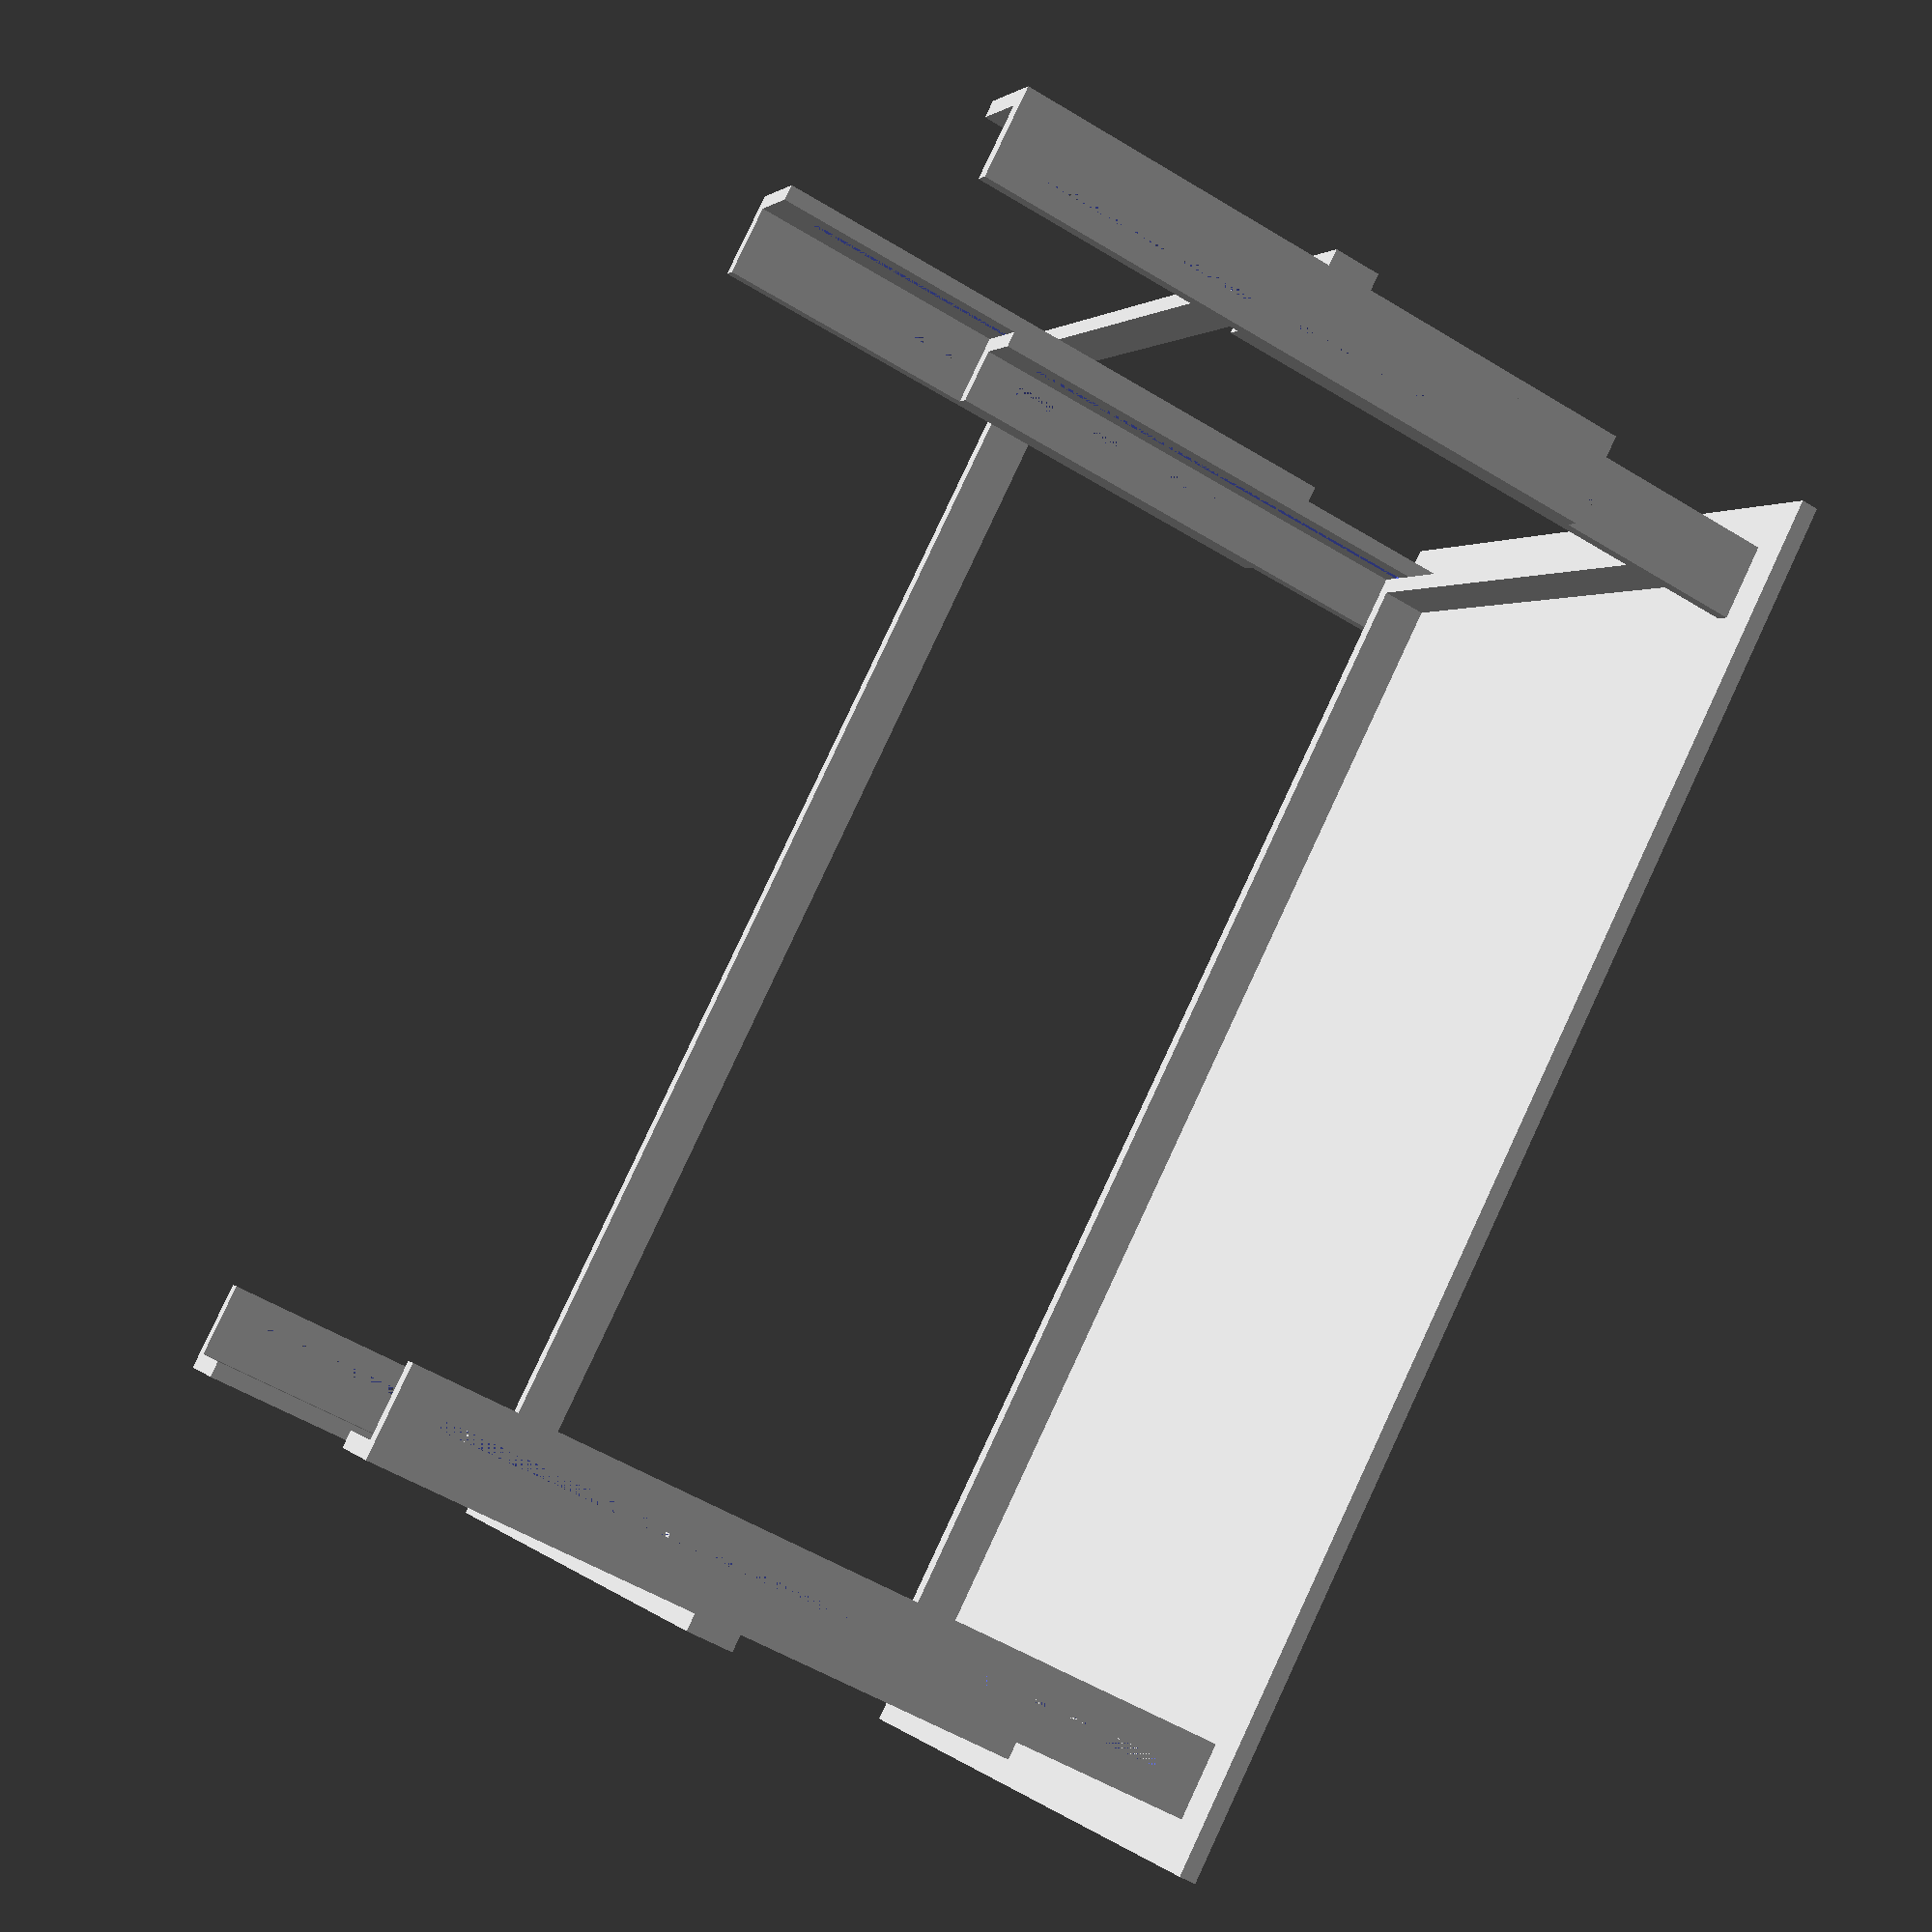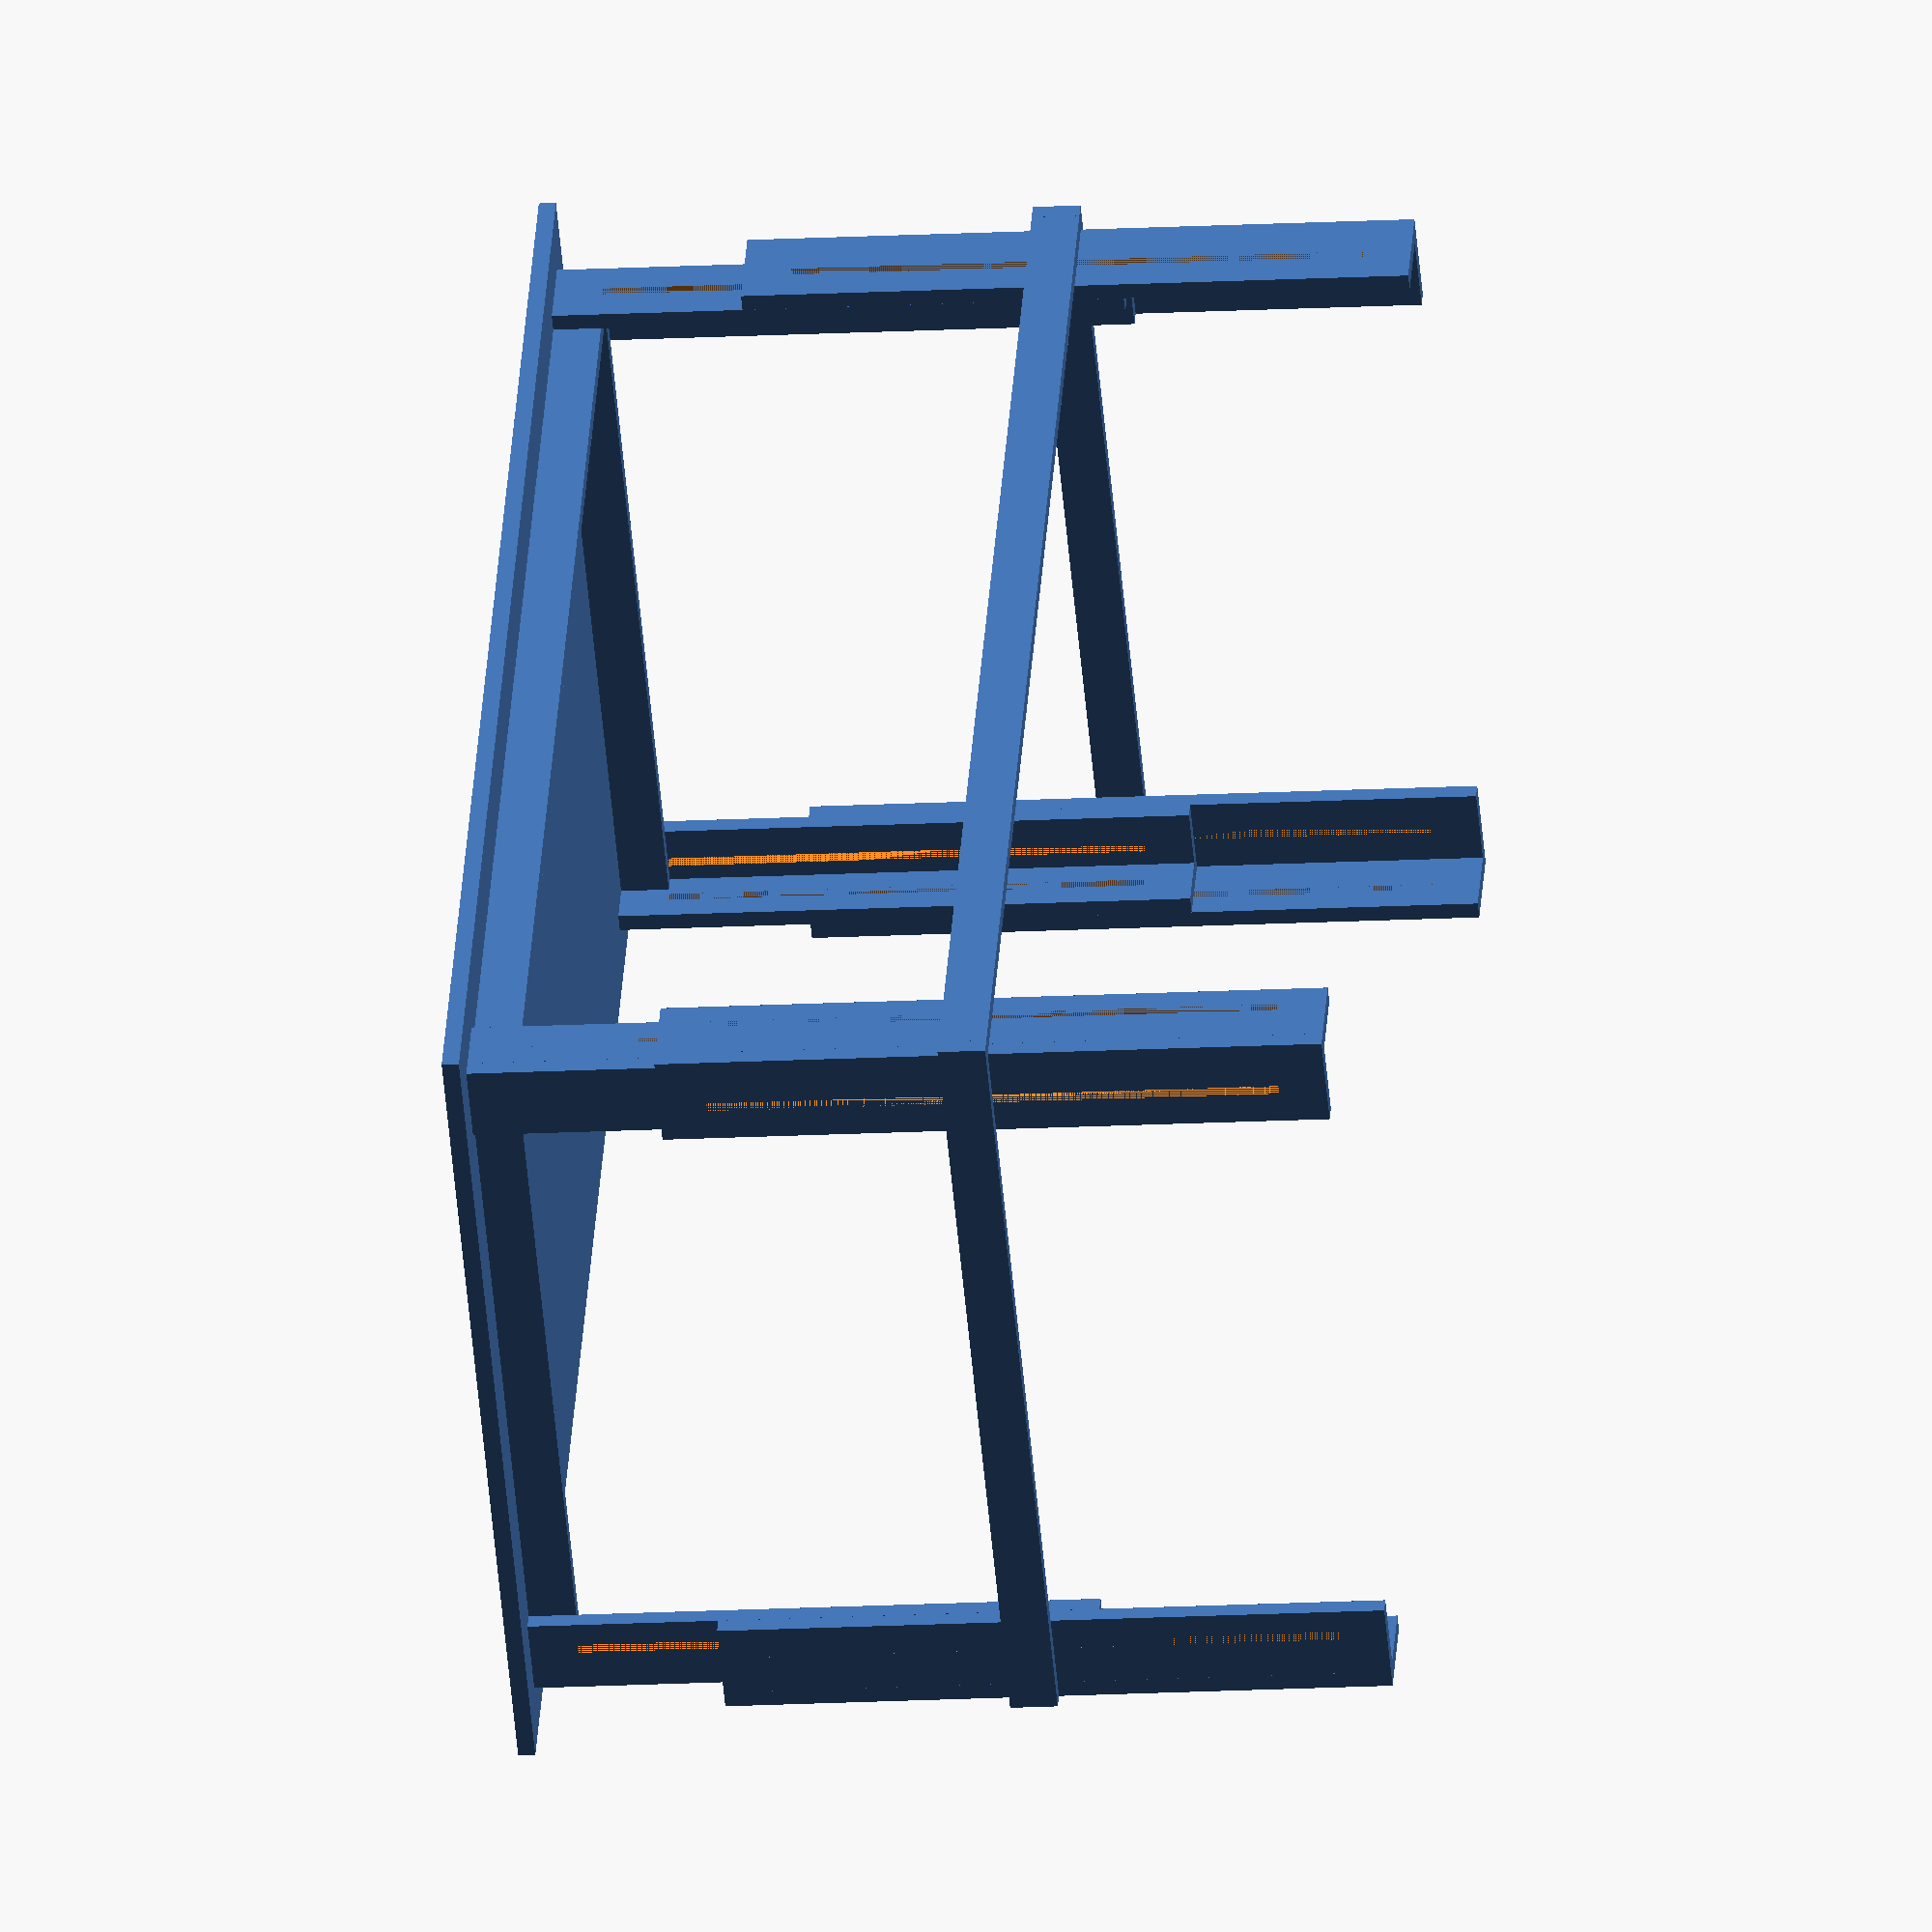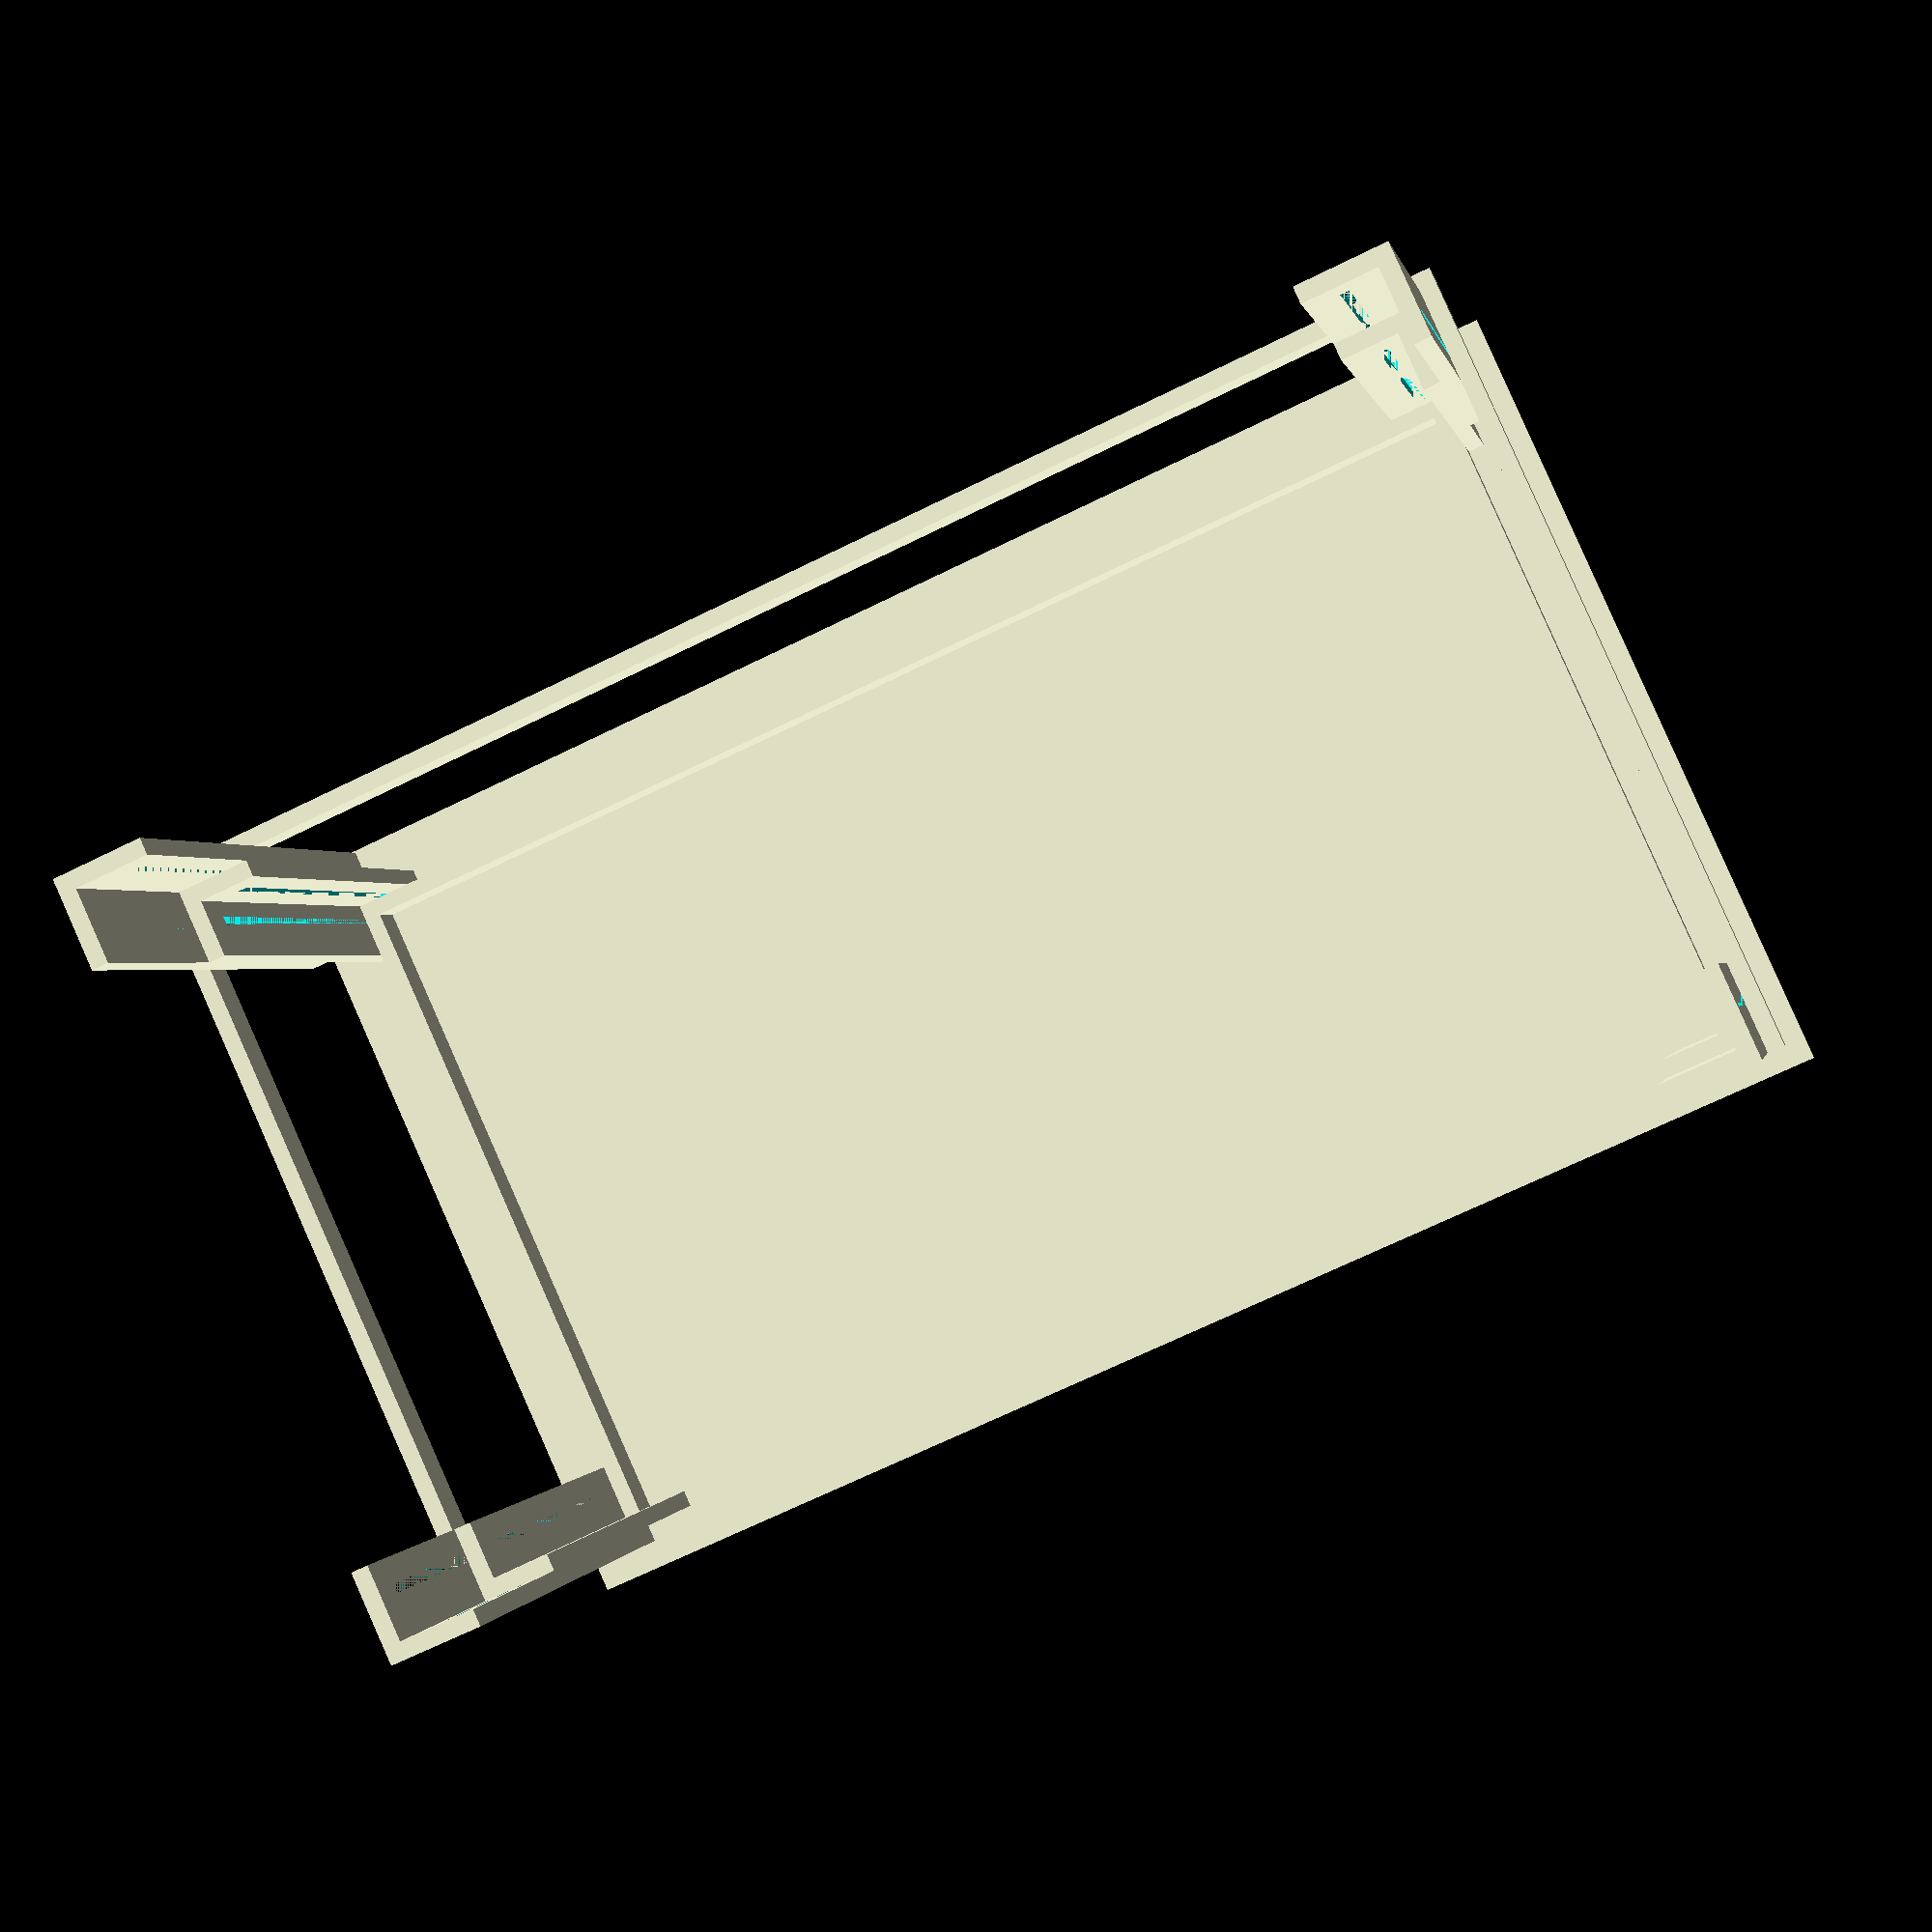
<openscad>
bottomLegHeight= 700;
topLegHeight= 600;

topLegAdjust=300;

groove=10;
paddingGroove=100;

boardThickness=18;

tableLegSpaceWidth=800;
tableLegSpaceLength=1400;
tabelTopOverhang= 50*2;

tableTopWidth= tableLegSpaceWidth  + tabelTopOverhang;
tableTopLength= tableLegSpaceLength  + tabelTopOverhang;

bottomLegWidthInside=80;
bottomLegWidthOutside= bottomLegWidthInside + boardThickness;

topLegWidthInside= bottomLegWidthInside - boardThickness;
topLegWidthOutside= bottomLegWidthInside;

flat= false;
flatpad= 10;

module legs()
{
    if (flat)
    {
        a= tableTopWidth + 4*paddingGroove +4*flatpad;
        translate([0, 0, a])
        rotate([270,0,0])
        bottomLeg();
        
        b= bottomLegHeight + flatpad;
        translate([0, b, a])
        rotate([270,0,0])
        bottomLeg();
        
         c= a + bottomLegWidthOutside + bottomLegWidthOutside;
        translate([0, 0, c])
        rotate([270,0,0])
        bottomLeg();
        
        translate([0, b, c])
        rotate([270,0,0])
        bottomLeg();
       
        d= c + topLegWidthInside + topLegWidthOutside + flatpad*2;
        translate([0, 0, d])
        rotate([270,0,0])
        topLeg();
        
        e= d + topLegWidthInside + topLegWidthOutside + flatpad*2;
        translate([0, 0, e])
        rotate([270,0,0])
        topLeg();
        
        f= topLegHeight + flatpad;
        translate([0, f, d])
        rotate([270,0,0])
        topLeg();
        
        
        translate([0, f, e])
        rotate([270,0,0])
        topLeg();
        
           
    }
    else
    {
        legPos(x=0, y=0, z=0, rt=270);
        legPos(x=tableLegSpaceWidth, y=0, z=0, rt=0);
        legPos(x=0, y=tableLegSpaceLength, z=0, rt=180);
        legPos(x=tableLegSpaceWidth, y=tableLegSpaceLength, z=0, rt=90);
    }
}

module legPos(x,y,z,rt)
{
    translate([x,y,z])
    rotate([0,0,rt])    
    leg();

}
module leg()
{    
    translate([0,0,0])
    bottomLeg();
    
    translate([0,0,topLegAdjust])
    topLeg();
}

module bottomLeg()
{
    if (flat)
    {
       translate([boardThickness,0,0])
       rotate([0,90,0])
       rotate([0,0,90])
       color("red")            
       text(str(bottomLegWidthInside), size=25);
        
       translate([boardThickness,50,300])
       rotate([180,180,0])
       rotate([0,270,0])
       color("red")            
       text(str(bottomLegHeight), size=25);
       cube([boardThickness,bottomLegWidthInside,bottomLegHeight]);
        
       translate([boardThickness,100,0])
       rotate([0,90,0])
       rotate([0,0,90])
       color("red")            
       text(str(bottomLegWidthOutside), size=25);
        
       translate([boardThickness,140,300])
       rotate([180,180,0])
       rotate([0,270,0])
       color("red")            
       text(str(bottomLegHeight), size=25);
       translate([0,bottomLegWidthInside + flatpad, 0])
       cube([boardThickness,bottomLegWidthOutside,bottomLegHeight]);
    }
    else
    {
        difference()
        {
            cube([boardThickness,bottomLegWidthInside,bottomLegHeight]);
            translate([0,bottomLegWidthInside/2 - groove/2 + boardThickness/2,paddingGroove/2])
            cube([boardThickness,groove,bottomLegHeight - paddingGroove]);        
        }

        translate([boardThickness,-boardThickness,0])
        rotate([0,0,90])
         difference()
        {
            cube([boardThickness,bottomLegWidthOutside,bottomLegHeight]);
            translate([0,bottomLegWidthInside/2 - groove/2 + boardThickness,paddingGroove/2])
            cube([boardThickness,groove,bottomLegHeight - paddingGroove]);        
        }
    }
}

module topLeg()
{
    if (flat)
    {
            
        translate([boardThickness,0,0])
        rotate([0,90,0])
        rotate([0,0,90])
        color("red")            
        text(str(topLegWidthOutside), size=25);
        
        translate([boardThickness,50,300])
        rotate([180,180,0])
        rotate([0,270,0])
        color("red")            
        text(str(topLegHeight), size=25);
        
        translate([0, 0, 0])
        cube([boardThickness,topLegWidthOutside,topLegHeight]);
        
        translate([boardThickness,100,0])
        rotate([0,90,0])
        rotate([0,0,90])
        color("red")            
        text(str(topLegWidthInside), size=25);
        
        translate([boardThickness,130,300])
        rotate([180,180,0])
        rotate([0,270,0])
        color("red")            
        text(str(topLegHeight), size=25);
        
        b= topLegWidthOutside + flatpad;
        translate([0, b, 0])
        cube([boardThickness,topLegWidthInside,topLegHeight]);           
    }
    else
    {
        translate([0, 0, 0])
        rotate([0,0,90])
        difference()
        {
            cube([boardThickness,topLegWidthOutside,topLegHeight]);
            translate([0,topLegWidthInside/2 - groove/2 + boardThickness/2,paddingGroove/2])
            cube([boardThickness,groove,topLegHeight - paddingGroove]);
        }
        
        translate([-boardThickness, boardThickness, 0])
        difference()
        {
            cube([boardThickness,topLegWidthInside,topLegHeight]);    
            translate([0,topLegWidthInside/2 - groove/2,paddingGroove/2])
            cube([boardThickness,groove,topLegHeight - paddingGroove]);
        }
    }
    
}

module slats()
{
    if (flat)
    {
      
               //top slats
        slatTopPos= bottomLegHeight - paddingGroove + (topLegAdjust - (bottomLegHeight - topLegHeight));
        
        a= tableTopWidth + flatpad;
        {
            translate([boardThickness,300,a])
            rotate([90,0,90])
            color("red")
            text(str(tableLegSpaceLength - 2*boardThickness), size=25);
            
            translate([boardThickness,0,a+40])
            rotate([0,90,0])
            color("red")
            text(str(paddingGroove/2), size=20);
            
            translate([0,0,a])
            cube([boardThickness, tableLegSpaceLength - 2*boardThickness, paddingGroove/2]);
        }
        
        b= a + paddingGroove/2 + flatpad;
        {
            translate([boardThickness,300,b])
            rotate([90,0,90])
            color("red")
            text(str( tableLegSpaceWidth - boardThickness*3), size=25);
            
            translate([boardThickness,0,b+40])
            rotate([0,90,0])
            color("red")
            text(str(paddingGroove/2), size=20);
            
            translate([0,0,b])
            cube([boardThickness, tableLegSpaceWidth - boardThickness*3, paddingGroove/2]);
        }
        
        c= tableLegSpaceWidth - boardThickness*3 + flatpad;
       {           
            translate([boardThickness,300 + c,b])
            rotate([90,0,90])
            color("red")
            text(str( tableLegSpaceWidth - boardThickness*3), size=25);
            
            translate([boardThickness,c,b+40])
            rotate([0,90,0])
            color("red")
            text(str(paddingGroove/2), size=20);
            
            translate([0,c,b])
           
            cube([boardThickness, tableLegSpaceWidth - boardThickness*3, paddingGroove/2]);
        }
        
        //bottom slats
        d= b + paddingGroove/2 + flatpad;
        {
            translate([boardThickness,300,d])
            rotate([90,0,90])
            color("red")
            text(str(tableLegSpaceLength+ 2*boardThickness), size=25);
            
            translate([boardThickness,0,d+40])
            rotate([0,90,0])
            color("red")
            text(str(paddingGroove/2), size=20);
            
            translate([0,0,d])
            cube([boardThickness, tableLegSpaceLength+ 2*boardThickness, paddingGroove/2]);
        }
        
        e= d + paddingGroove/2 + flatpad;
        {
            translate([boardThickness,300,e])
            rotate([90,0,90])
            color("red")
            text(str(tableLegSpaceLength+ 3*boardThickness), size=25);
            
            translate([boardThickness,0,e+40])
            rotate([0,90,0])
            color("red")
            text(str(paddingGroove/2), size=20);
            
            translate([0,0,e])
            cube([boardThickness, tableLegSpaceWidth + 3*boardThickness, paddingGroove/2]);
        }

        f= tableLegSpaceWidth + 3*boardThickness + flatpad;
        {
            translate([boardThickness,300 + f,e])
            rotate([90,0,90])
            color("red")
            text(str(tableLegSpaceLength+ 3*boardThickness), size=25);
            
            translate([boardThickness,f,e+40])
            rotate([0,90,0])
            color("red")
            text(str(paddingGroove/2), size=20);
            
            translate([0,f,e])
            cube([boardThickness, tableLegSpaceWidth + 3*boardThickness, paddingGroove/2]);
        }
    }
    else
    {
        //top slats
        slatTopPos= bottomLegHeight - paddingGroove + (topLegAdjust - (bottomLegHeight - topLegHeight));
        
        {
            translate([boardThickness,boardThickness, slatTopPos + paddingGroove/2])
            cube([boardThickness, tableLegSpaceLength - 2*boardThickness, paddingGroove/2]);
        }
        
        {
            translate([boardThickness*2,boardThickness*2, slatTopPos + paddingGroove/2])
            rotate([0,0,270])
            cube([boardThickness, tableLegSpaceWidth - boardThickness*3, paddingGroove/2]);
        }

        
       {
            translate([boardThickness*2, tableLegSpaceLength - boardThickness, slatTopPos + paddingGroove/2])
            rotate([0,0,270])
            cube([boardThickness, tableLegSpaceWidth - boardThickness*3, paddingGroove/2]);
        }
        
        //bottom slats
        {
            translate([- 2*boardThickness, -boardThickness, bottomLegHeight/2])
            cube([boardThickness, tableLegSpaceLength+ 2*boardThickness, paddingGroove/2]);
        }
        
        {
            translate([- 2*boardThickness,-boardThickness, bottomLegHeight/2])
            rotate([0,0,270])
            cube([boardThickness, tableLegSpaceWidth + 3*boardThickness, paddingGroove/2]);
        }

        
        {
            translate([- 2*boardThickness, tableLegSpaceLength + 2*boardThickness, bottomLegHeight/2])
            rotate([0,0,270])
            cube([boardThickness, tableLegSpaceWidth + 3*boardThickness, paddingGroove/2]);
        }
    }
}

module tableTop()
{
    if (flat)
    {          
       
        translate([boardThickness,100,0])
        rotate([90,0,90])
        color("red")
        text(str(tableTopLength), size=100);
        
        translate([boardThickness,0,500])
        rotate([0,90,0])
        color("red")
        text(str(tableTopWidth), size=100);
        
        cube([boardThickness,tableTopLength,tableTopWidth]);
    }
    else
    {
        translate([(tableLegSpaceLength - tableTopLength)/2, (tableLegSpaceLength - tableTopLength)/2, bottomLegHeight  + boardThickness + (topLegAdjust - (bottomLegHeight - topLegHeight))])
        rotate([0,90,0])
    
        cube([boardThickness,tableTopLength,tableTopWidth]);
        
    }
}

module table()
{
    legs();  
    slats();
    tableTop();    
}

table();
</openscad>
<views>
elev=54.6 azim=128.7 roll=237.2 proj=p view=wireframe
elev=196.0 azim=322.7 roll=83.6 proj=o view=solid
elev=359.9 azim=114.3 roll=190.2 proj=p view=solid
</views>
